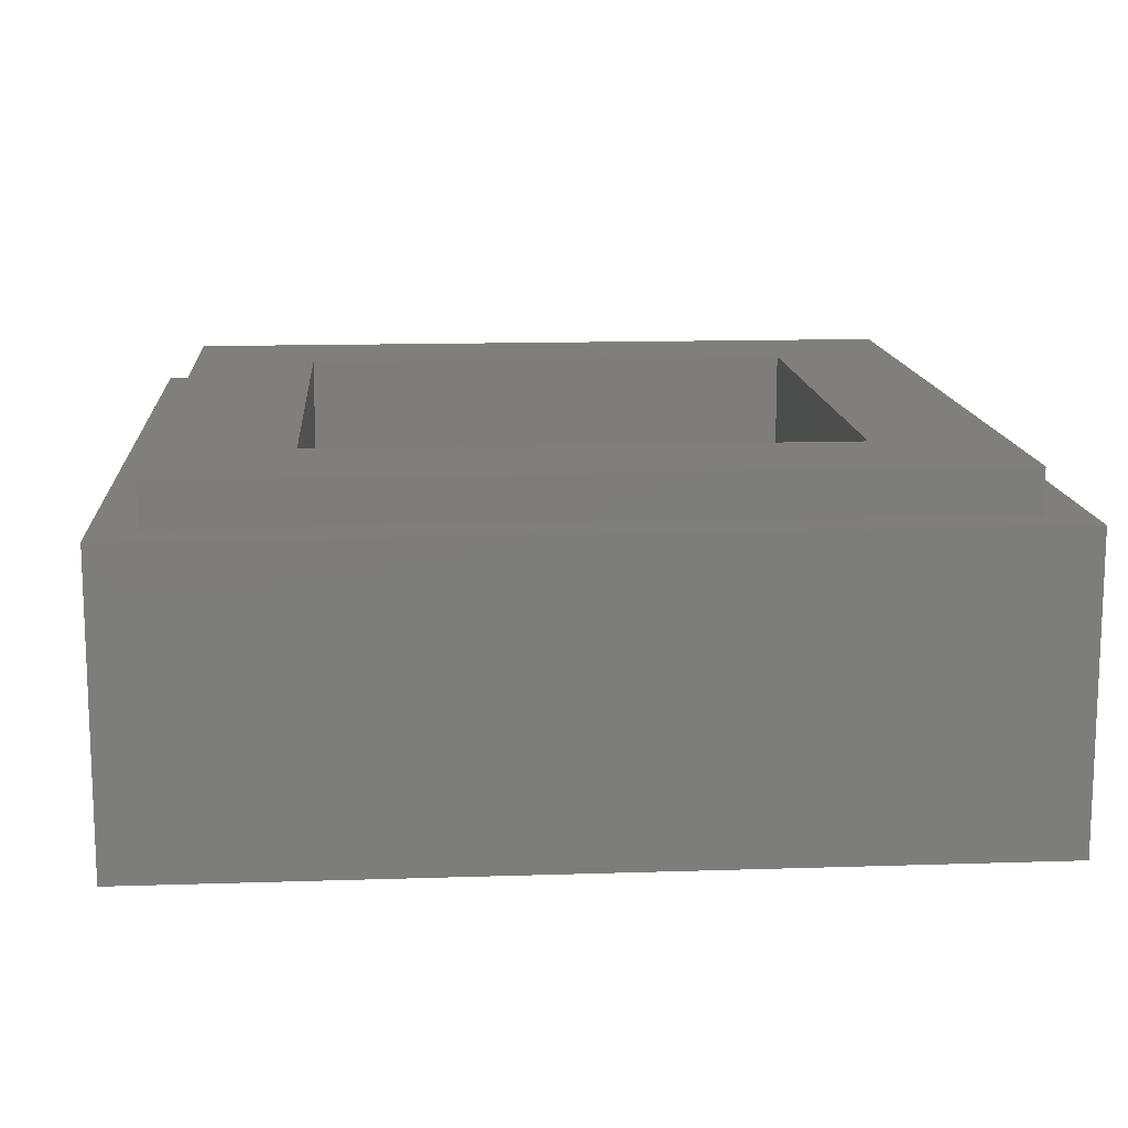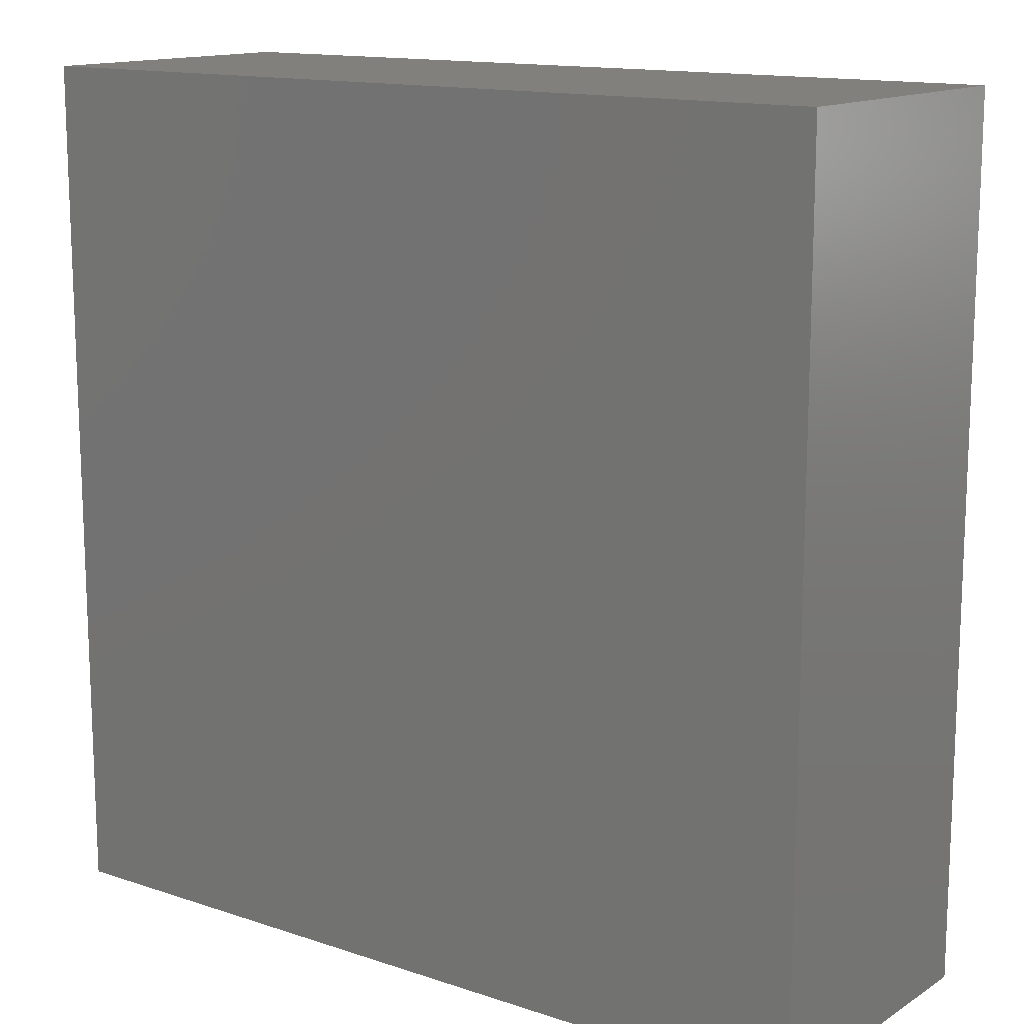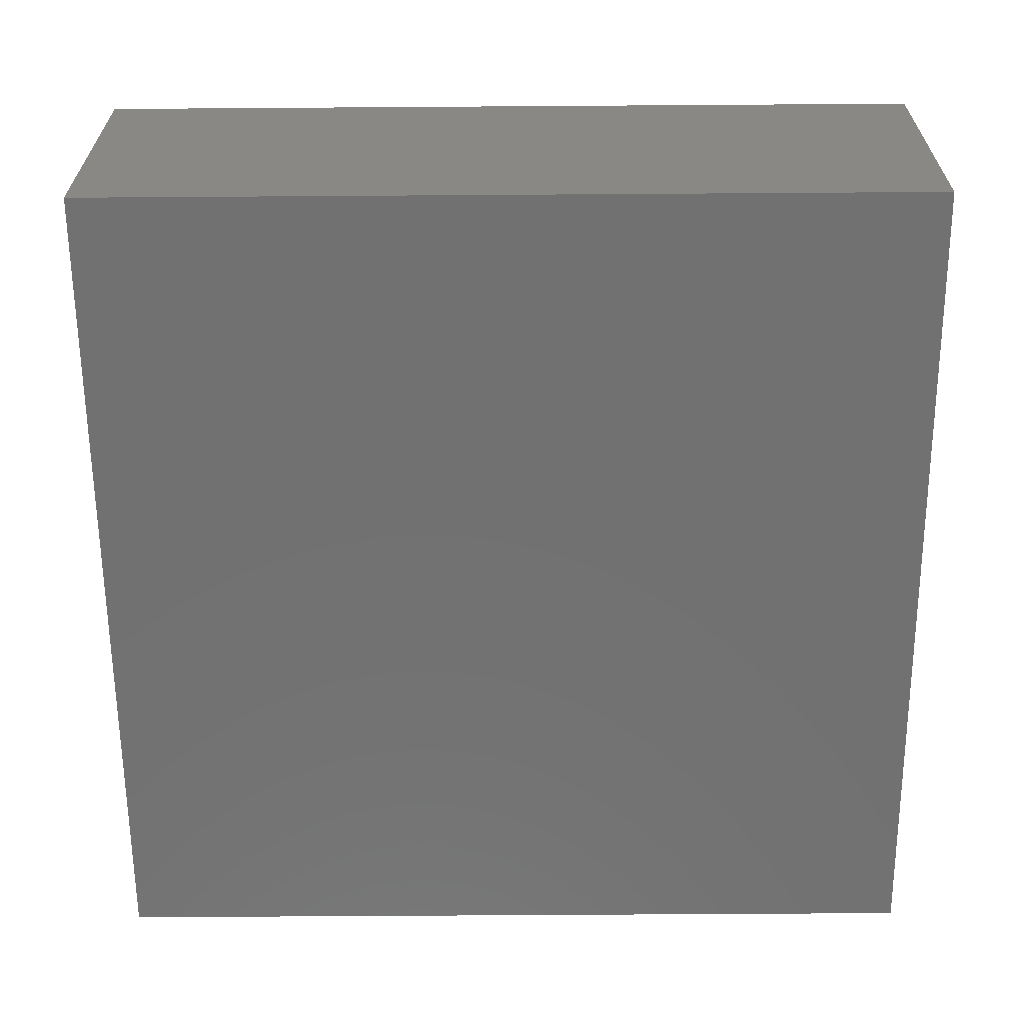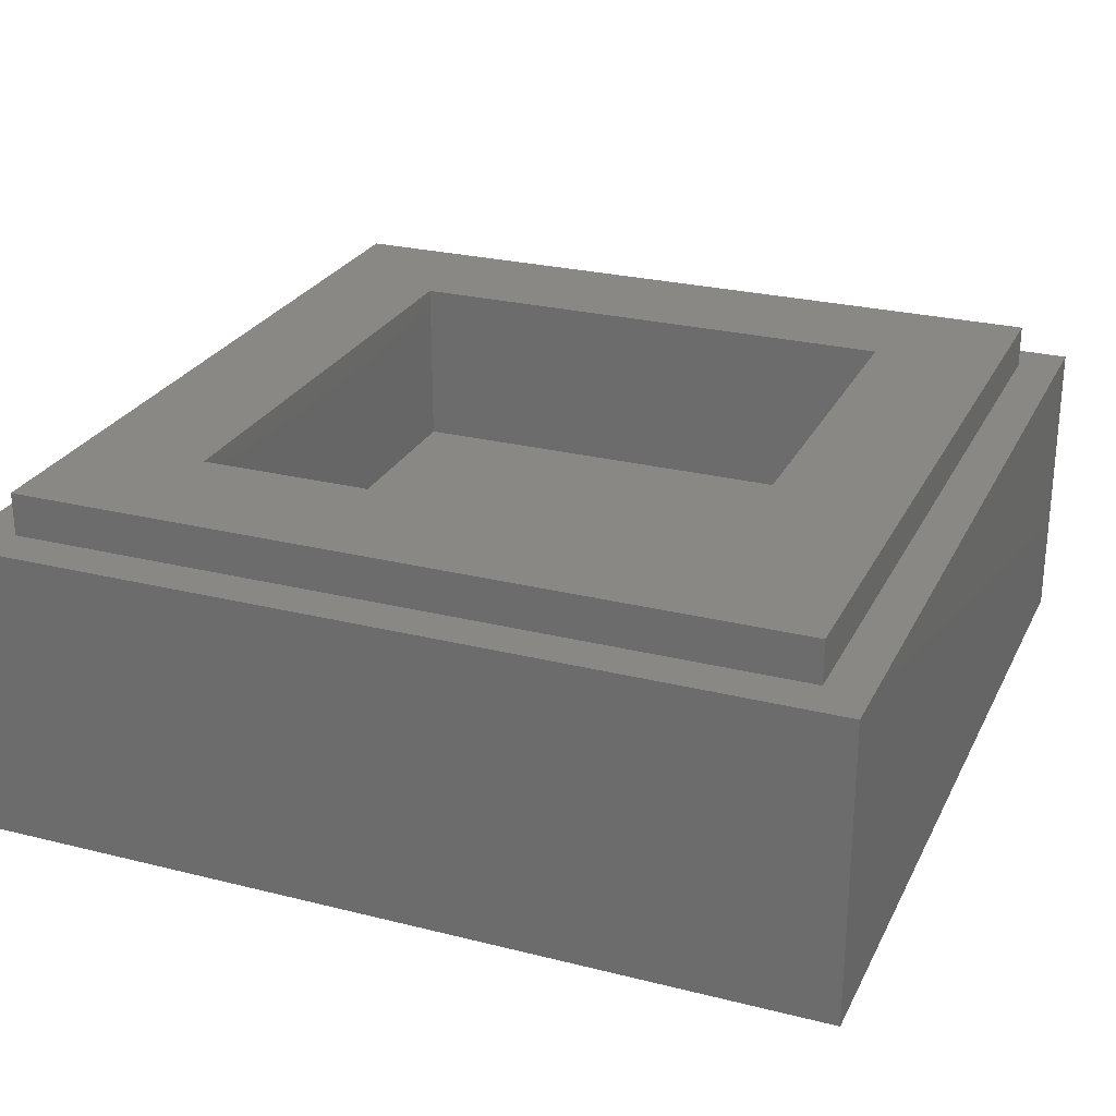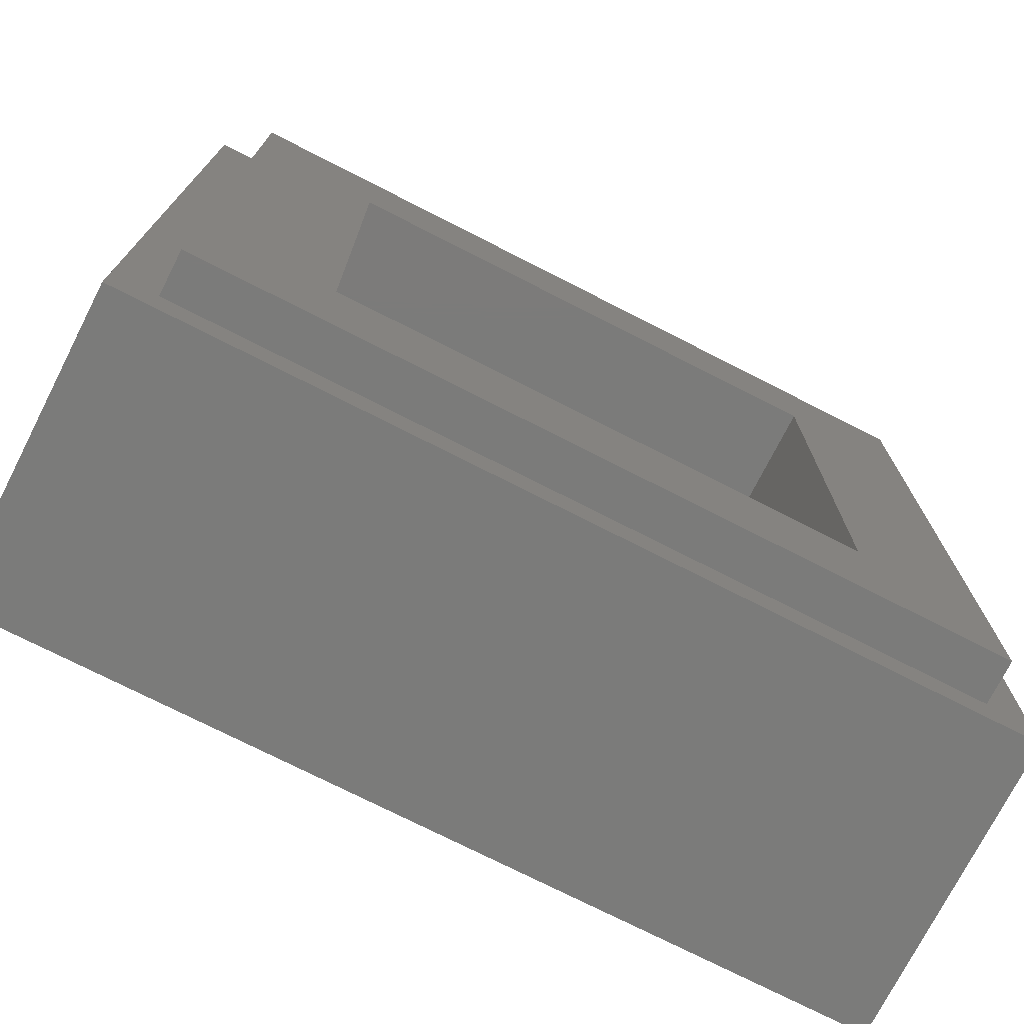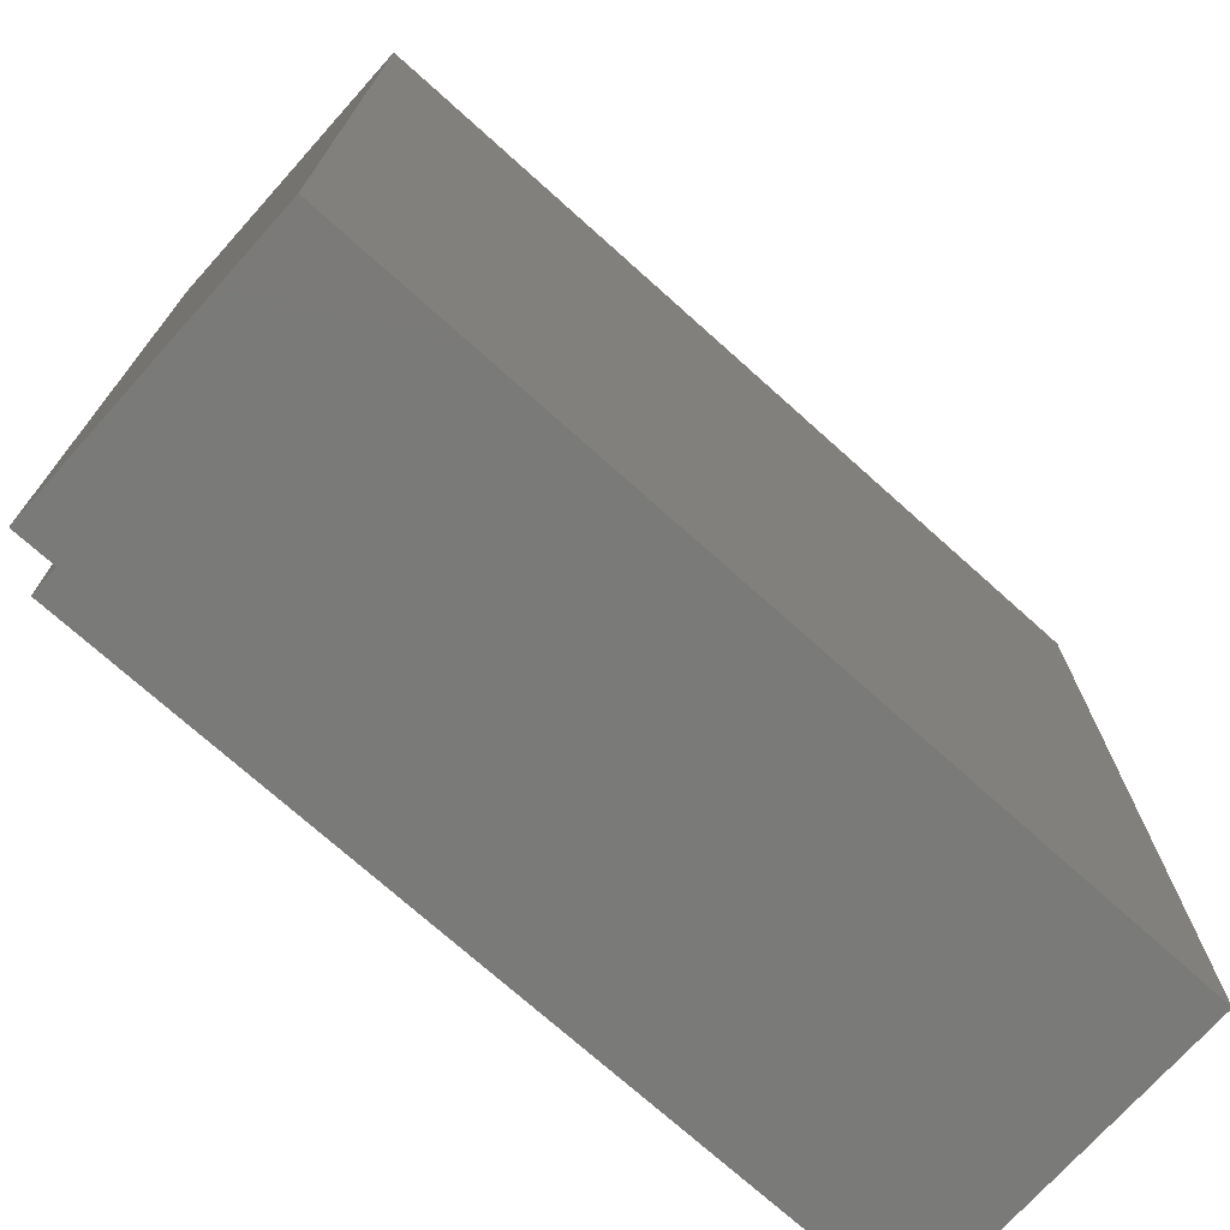
<metadata>
{"format":"stl","ext":"stl","renderer":"f3d","projection":"perspective","resolution":1024,"background":"white","views":[{"elev":13.5,"azim":175.8,"up":"+Y"},{"elev":13.9,"azim":36.5,"up":"+Z"},{"elev":-63.2,"azim":90.4,"up":"+Y"},{"elev":26.0,"azim":-158.3,"up":"+Y"},{"elev":-74.3,"azim":153.0,"up":"+Z"},{"elev":-73.2,"azim":-41.9,"up":"+Z"}]}
</metadata>
<code>
# stl→obj: 198 verts, 392 faces
v -4 2.8 4
v -4 0 4
v 4 0 4
v 4 2.8 4
v -4 2.8 -4
v -4 0 -4
v 4 2.8 -4
v 4 0 -4
v -2.4 1.6 2.4
v 2.4 1.6 2.4
v 2.4 1.6 -2.4
v -2.4 1.6 -2.4
v -2.4 3.2 2.4
v 2.4 3.2 2.4
v -2.4 3.2 -2.4
v 2.4 3.2 -2.4
v -3.6 3.2 3.6
v -3.6 2.8 3.6
v 3.6 2.8 3.6
v 3.6 3.2 3.6
v -3.6 3.2 -3.6
v -3.6 2.8 -3.6
v 3.6 3.2 -3.6
v 3.6 2.8 -3.6
v -3.588 0 3.408
v -3.108 0 2.808
v -3.028 0 2.888
v -2.508 0 2.408
v -2.708 0 2.368
v -2.588 0 1.608
v -2.804 0 0.88
v -2.652 0 0.264
v -2.844 0 -0.144
v -2.644 0 -1.008
v -2.82 0 -2.016
v -2.556 0 -2.192
v -2.812 0 -2.672
v -2.788 0 -3.072
v -2.532 0 -3.064
v -2.7 0 -3.176
v -2.596 0 -3.176
v 3.594 0 3.432
v 3.034 0 2.912
v 3.114 0 2.832
v 2.514 0 2.432
v 2.714 0 2.392
v 2.594 0 1.632
v 2.81 0 0.904
v 2.658 0 0.288
v 2.85 0 -0.12
v 2.65 0 -0.984
v 2.826 0 -1.992
v 2.562 0 -2.168
v 2.818 0 -2.648
v 2.794 0 -3.048
v 2.538 0 -3.04
v 2.706 0 -3.152
v 2.602 0 -3.152
v 1.392 0 0.328
v 1.492 0 0.328
v 1.492 0 0.8
v 1.392 0 0.668
v 1.212 0 0.668
v 0.692 0 0.808
v 1.112 0 0.668
v 0.932 0 0.668
v 0.832 0 0.544
v 0.632 0 0.748
v 0.692 0 0.544
v 0.632 0 0.608
v 0.832 0 0.328
v 0.932 0 0.328
v 1.112 0 0.328
v 1.212 0 0.328
v 0.312 0 1.348
v 0.232 0 0.168
v 0.452 0 1.348
v 0.372 0 2.008
v 1.522 0 1.348
v 1.742 0 0.168
v 1.662 0 1.348
v 1.602 0 2.008
v 1.412 0 1.488
v 1.412 0 1.768
v 0.772 0 1.768
v 0.772 0 1.488
v 0.712 0 1.548
v 0.712 0 1.708
v 0.692 0 1.628
v 1.472 0 1.548
v 1.472 0 1.708
v 1.492 0 1.628
v 1.332 0 2.288
v 1.372 0 2.408
v 0.812 0 2.408
v 0.852 0 2.288
v 1.252 0 2.208
v 0.932 0 2.208
v 1.052 0 2.168
v 1.132 0 2.168
v 0.812 0 2.668
v 1.372 0 2.668
v 1.332 0 2.788
v 0.852 0 2.788
v 1.252 0 2.868
v 0.932 0 2.868
v 1.052 0 2.908
v 1.132 0 2.908
v -0.228 0 1.468
v -0.208 0 0.408
v -0.028 0 1.868
v -0.188 0 2.568
v 0.012 0 2.568
v -0.048 0 3.008
v 0.132 0 3.008
v 0.132 0 3.248
v 0.332 0 3.248
v 0.352 0 3.428
v 0.612 0 3.448
v 0.612 0 3.528
v 0.9577 0 3.568
v 0.9577 0 3.488
v 1.938 0 1.868
v 2.118 0 0.408
v 2.138 0 1.468
v 2.098 0 2.568
v 1.898 0 2.568
v 1.958 0 3.008
v 1.778 0 3.008
v 1.778 0 3.248
v 1.578 0 3.248
v 1.558 0 3.428
v 1.298 0 3.448
v 1.298 0 3.528
v -1.808 0 -1.88
v -1.808 0 -1.772
v -1.988 0 -1.792
v -1.948 0 -1.9
v -2.088 0 -1.84
v -2.036 0 -1.952
v -2.148 0 -1.952
v -2.068 0 -2.112
v -2.188 0 -2.372
v -2.088 0 -2.372
v -1.628 0 -1.792
v -1.668 0 -1.9
v -1.528 0 -1.84
v -1.58 0 -1.952
v -1.468 0 -1.952
v -1.548 0 -2.112
v -1.428 0 -2.372
v -1.528 0 -2.372
v -1.988 0 -2.952
v -1.808 0 -2.972
v -1.808 0 -2.864
v -1.948 0 -2.844
v -2.088 0 -2.904
v -2.036 0 -2.792
v -2.148 0 -2.792
v -2.068 0 -2.632
v -1.628 0 -2.952
v -1.668 0 -2.844
v -1.528 0 -2.904
v -1.58 0 -2.792
v -1.468 0 -2.792
v -1.548 0 -2.632
v -0.868 0 -1.88
v -0.868 0 -1.772
v -1.048 0 -1.792
v -1.008 0 -1.9
v -1.148 0 -1.84
v -1.096 0 -1.952
v -1.208 0 -1.952
v -1.128 0 -2.112
v -1.248 0 -2.372
v -1.148 0 -2.372
v -0.688 0 -1.792
v -0.728 0 -1.9
v -0.588 0 -1.84
v -0.64 0 -1.952
v -0.528 0 -1.952
v -0.608 0 -2.112
v -0.488 0 -2.372
v -0.588 0 -2.372
v -1.048 0 -2.952
v -0.868 0 -2.972
v -0.868 0 -2.864
v -1.008 0 -2.844
v -1.148 0 -2.904
v -1.096 0 -2.792
v -1.208 0 -2.792
v -1.128 0 -2.632
v -0.688 0 -2.952
v -0.728 0 -2.844
v -0.588 0 -2.904
v -0.64 0 -2.792
v -0.528 0 -2.792
v -0.608 0 -2.632
f 1 2 3
f 3 4 1
f 5 6 2
f 2 1 5
f 7 8 6
f 6 5 7
f 4 3 8
f 8 7 4
f 9 10 11
f 11 12 9
f 9 13 14
f 14 10 9
f 12 15 13
f 13 9 12
f 11 16 15
f 15 12 11
f 10 14 16
f 16 11 10
f 17 18 19
f 19 20 17
f 21 22 18
f 18 17 21
f 23 24 22
f 22 21 23
f 20 19 24
f 24 23 20
f 20 14 13
f 13 17 20
f 17 13 15
f 15 21 17
f 21 15 16
f 16 23 21
f 23 16 14
f 14 20 23
f 4 19 18
f 18 1 4
f 1 18 22
f 22 5 1
f 5 22 24
f 24 7 5
f 7 24 19
f 19 4 7
f 25 26 27
f 28 27 26
f 26 29 28
f 30 28 29
f 29 31 30
f 32 30 31
f 31 33 32
f 34 32 33
f 33 35 34
f 36 34 35
f 35 37 36
f 36 37 38
f 38 39 36
f 39 38 40
f 40 41 39
f 42 43 44
f 44 43 45
f 45 46 44
f 46 45 47
f 47 48 46
f 48 47 49
f 49 50 48
f 50 49 51
f 51 52 50
f 52 51 53
f 53 54 52
f 55 54 53
f 53 56 55
f 57 55 56
f 56 58 57
f 59 60 61
f 61 62 59
f 63 62 61
f 61 64 63
f 64 65 63
f 64 66 65
f 67 66 64
f 64 68 67
f 69 67 68
f 68 70 69
f 67 71 72
f 72 66 67
f 63 65 73
f 73 74 63
f 75 76 77
f 77 78 75
f 79 80 81
f 81 82 79
f 83 84 85
f 85 86 83
f 87 86 85
f 85 88 87
f 88 89 87
f 84 83 90
f 90 91 84
f 91 90 92
f 84 82 78
f 78 85 84
f 78 88 85
f 89 88 78
f 78 77 89
f 89 77 87
f 87 77 86
f 86 77 79
f 79 83 86
f 90 83 79
f 92 90 79
f 79 82 92
f 82 91 92
f 82 84 91
f 93 94 95
f 95 96 93
f 97 93 96
f 96 98 97
f 97 98 99
f 99 100 97
f 101 102 103
f 103 104 101
f 104 103 105
f 105 106 104
f 107 106 105
f 105 108 107
f 109 110 111
f 111 112 109
f 112 111 113
f 113 114 112
f 114 113 115
f 115 116 114
f 116 115 117
f 117 118 116
f 118 117 119
f 119 120 118
f 121 120 119
f 119 122 121
f 123 124 125
f 125 126 123
f 127 123 126
f 126 128 127
f 129 127 128
f 128 130 129
f 131 129 130
f 130 132 131
f 133 131 132
f 132 134 133
f 133 134 121
f 121 122 133
f 135 136 137
f 137 138 135
f 138 137 139
f 139 140 138
f 140 139 141
f 141 142 140
f 142 141 143
f 143 144 142
f 145 136 135
f 135 146 145
f 147 145 146
f 146 148 147
f 149 147 148
f 148 150 149
f 151 149 150
f 150 152 151
f 153 154 155
f 155 156 153
f 157 153 156
f 156 158 157
f 159 157 158
f 158 160 159
f 143 159 160
f 160 144 143
f 155 154 161
f 161 162 155
f 162 161 163
f 163 164 162
f 164 163 165
f 165 166 164
f 166 165 151
f 151 152 166
f 167 168 169
f 169 170 167
f 170 169 171
f 171 172 170
f 172 171 173
f 173 174 172
f 174 173 175
f 175 176 174
f 177 168 167
f 167 178 177
f 179 177 178
f 178 180 179
f 181 179 180
f 180 182 181
f 183 181 182
f 182 184 183
f 185 186 187
f 187 188 185
f 189 185 188
f 188 190 189
f 191 189 190
f 190 192 191
f 175 191 192
f 192 176 175
f 187 186 193
f 193 194 187
f 194 193 195
f 195 196 194
f 196 195 197
f 197 198 196
f 198 197 183
f 183 184 198
f 144 152 150
f 150 142 144
f 140 142 150
f 150 148 140
f 138 140 148
f 148 146 138
f 135 138 146
f 166 152 144
f 144 160 166
f 164 166 160
f 160 158 164
f 162 164 158
f 158 156 162
f 162 156 155
f 174 176 184
f 184 182 174
f 172 174 182
f 182 180 172
f 170 172 180
f 180 178 170
f 167 170 178
f 198 184 176
f 176 192 198
f 196 198 192
f 192 190 196
f 175 173 149
f 149 151 175
f 191 175 151
f 151 165 191
f 189 191 165
f 165 163 189
f 185 189 163
f 163 161 185
f 147 149 173
f 173 171 147
f 145 147 171
f 171 169 145
f 153 39 154
f 157 39 153
f 159 39 157
f 39 159 143
f 143 36 39
f 141 34 36
f 36 143 141
f 2 25 121
f 121 3 2
f 3 121 134
f 3 134 132
f 3 132 130
f 130 42 3
f 42 130 128
f 128 43 42
f 43 128 126
f 126 45 43
f 45 126 125
f 125 47 45
f 47 125 124
f 124 49 47
f 49 124 80
f 80 51 49
f 81 80 124
f 124 123 81
f 82 81 123
f 123 127 82
f 8 3 42
f 42 50 8
f 50 42 44
f 44 48 50
f 44 46 48
f 50 52 8
f 52 54 8
f 54 55 8
f 55 57 8
f 8 57 58
f 58 6 8
f 6 58 56
f 56 193 6
f 41 40 6
f 38 6 40
f 37 6 38
f 35 6 37
f 33 6 35
f 6 33 31
f 31 25 6
f 2 6 25
f 25 31 26
f 26 31 29
f 41 186 185
f 185 39 41
f 154 39 185
f 185 161 154
f 196 190 188
f 188 194 196
f 194 188 187
f 121 25 120
f 120 25 118
f 118 25 116
f 114 116 25
f 25 27 114
f 112 114 27
f 27 28 112
f 109 112 28
f 28 30 109
f 109 30 32
f 32 110 109
f 76 110 32
f 32 169 76
f 110 76 75
f 75 111 110
f 111 75 78
f 78 113 111
f 113 78 95
f 95 115 113
f 115 95 101
f 101 117 115
f 117 101 104
f 104 119 117
f 119 104 106
f 106 122 119
f 122 106 107
f 107 133 122
f 133 107 108
f 108 131 133
f 131 108 105
f 105 129 131
f 129 105 103
f 103 127 129
f 103 102 127
f 127 102 94
f 94 82 127
f 101 95 94
f 94 102 101
f 94 93 82
f 93 97 82
f 97 100 82
f 82 100 99
f 99 78 82
f 98 78 99
f 96 78 98
f 95 78 96
f 195 193 56
f 197 195 56
f 56 53 197
f 53 183 197
f 181 183 53
f 179 181 53
f 53 51 179
f 177 179 51
f 51 80 177
f 177 80 76
f 76 168 177
f 76 169 168
f 145 169 32
f 32 34 145
f 34 136 145
f 34 137 136
f 34 139 137
f 34 141 139
f 80 79 61
f 61 60 80
f 60 59 80
f 59 74 80
f 80 74 73
f 73 76 80
f 73 72 76
f 72 71 76
f 76 71 67
f 67 69 76
f 70 76 69
f 76 70 68
f 68 77 76
f 77 68 64
f 79 77 64
f 64 61 79
f 59 62 63
f 63 74 59
f 66 72 73
f 73 65 66
f 6 193 186
f 186 41 6

</code>
